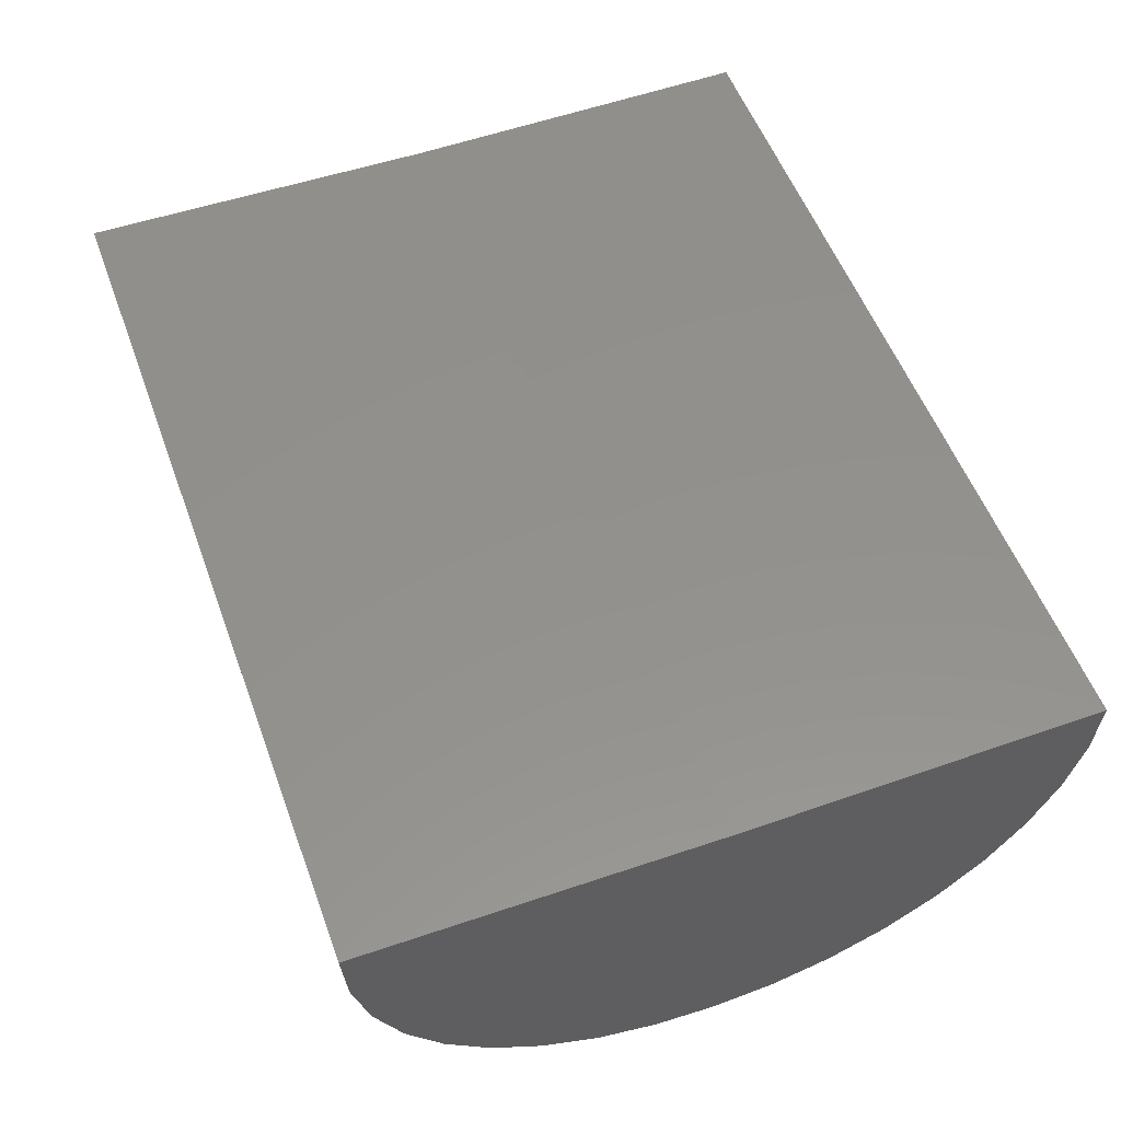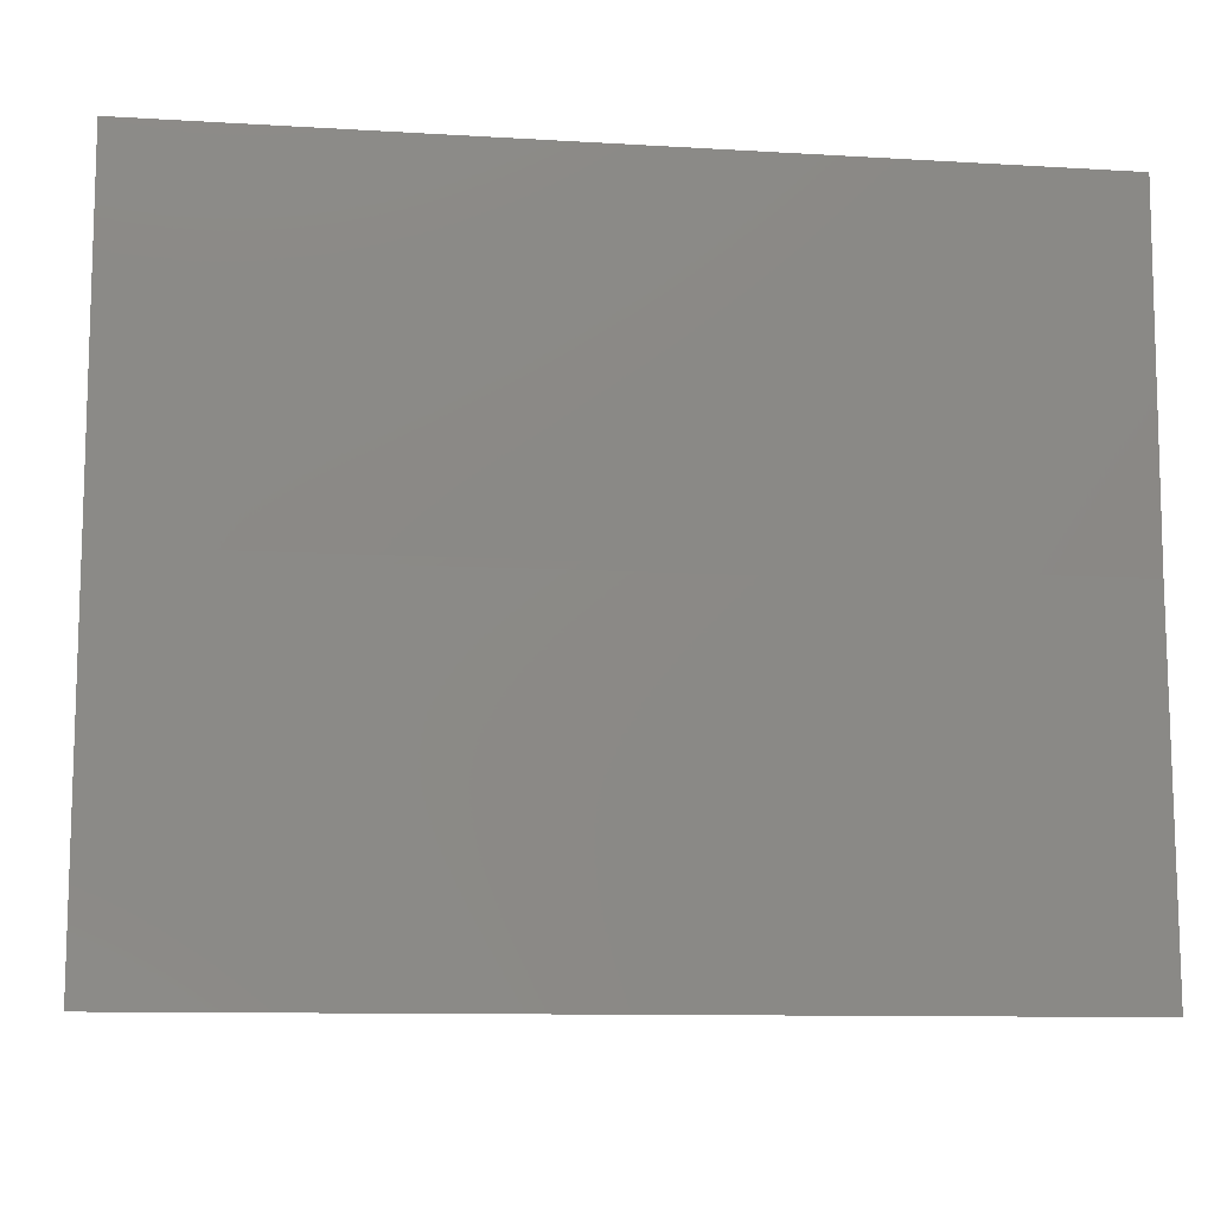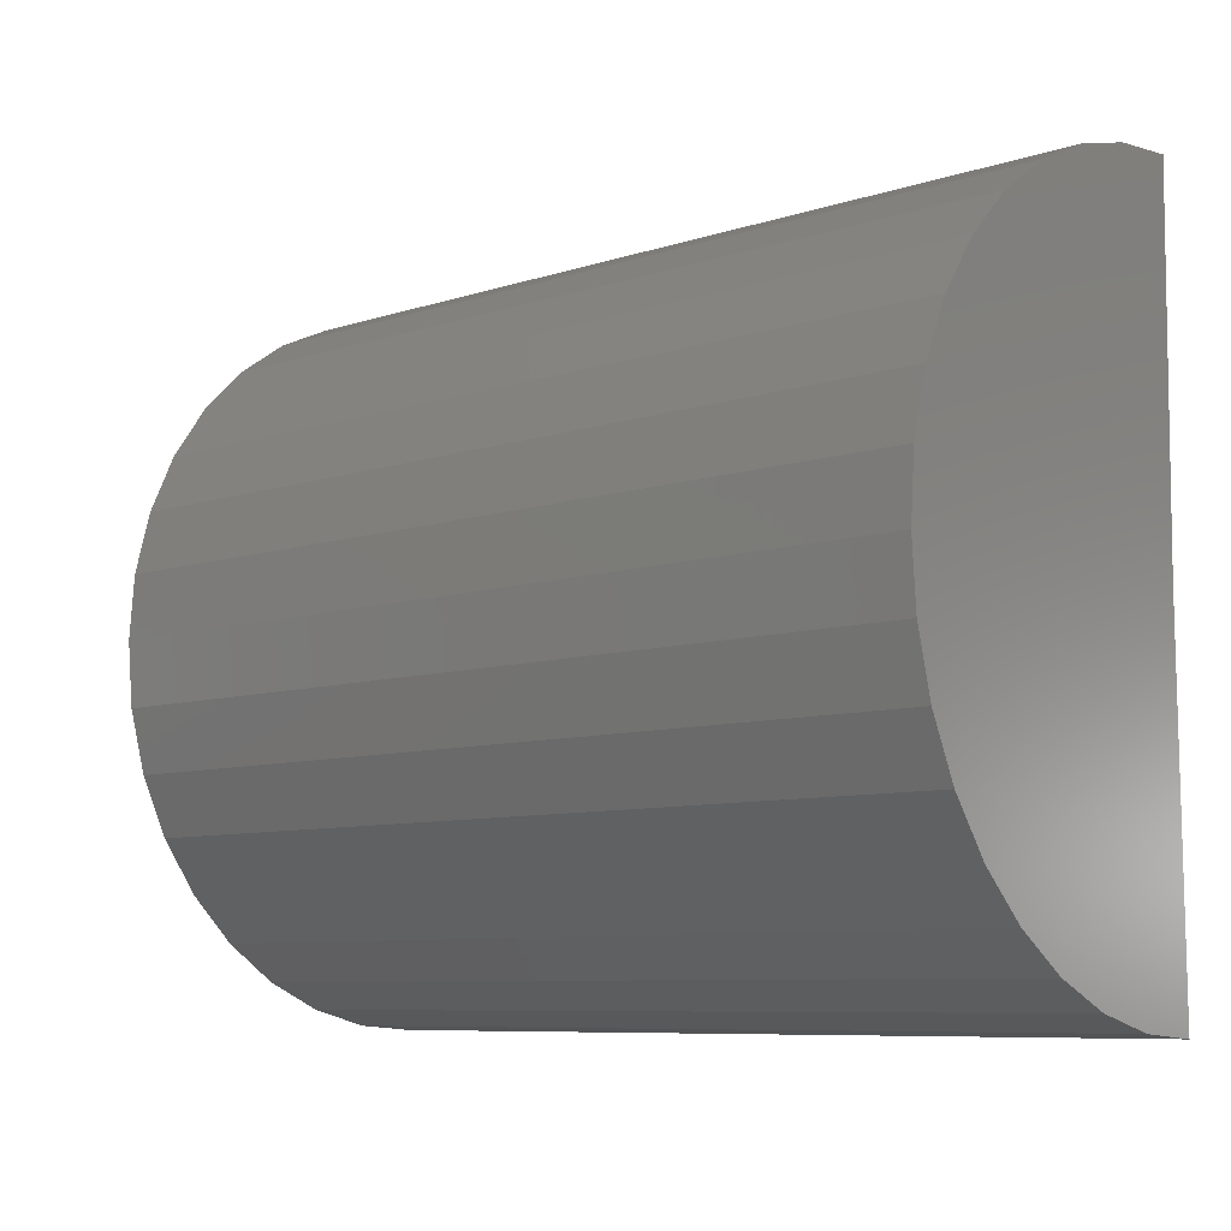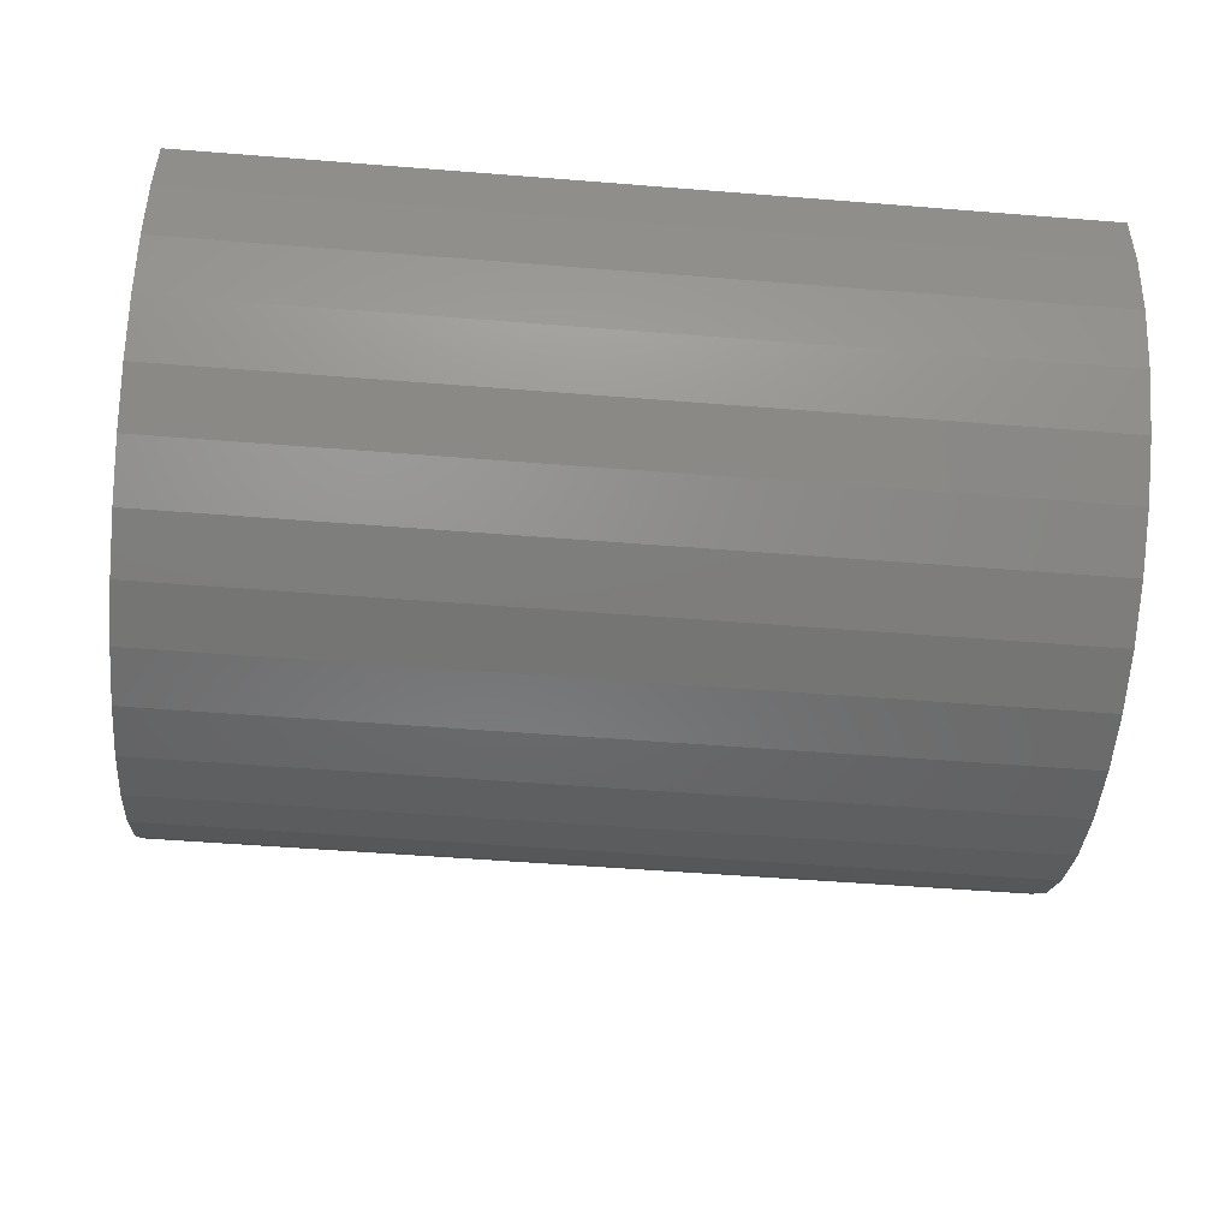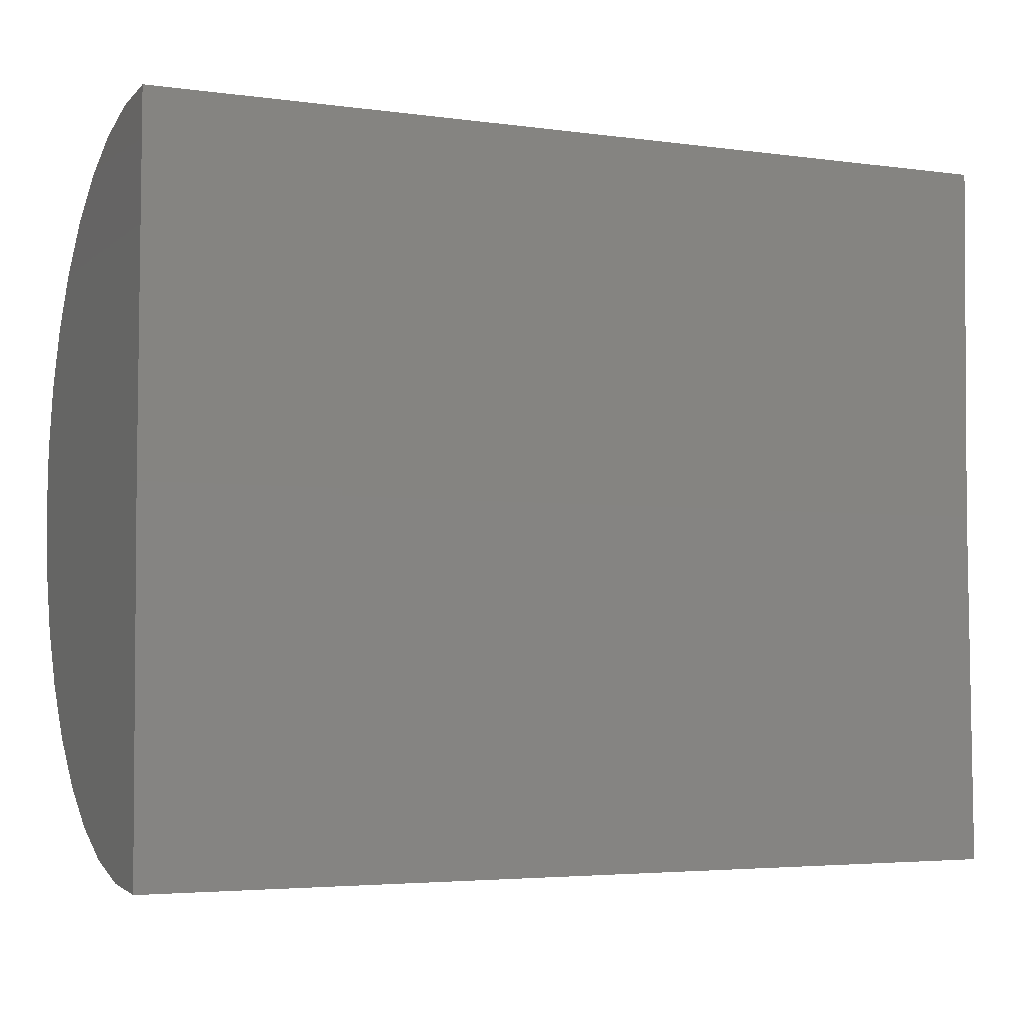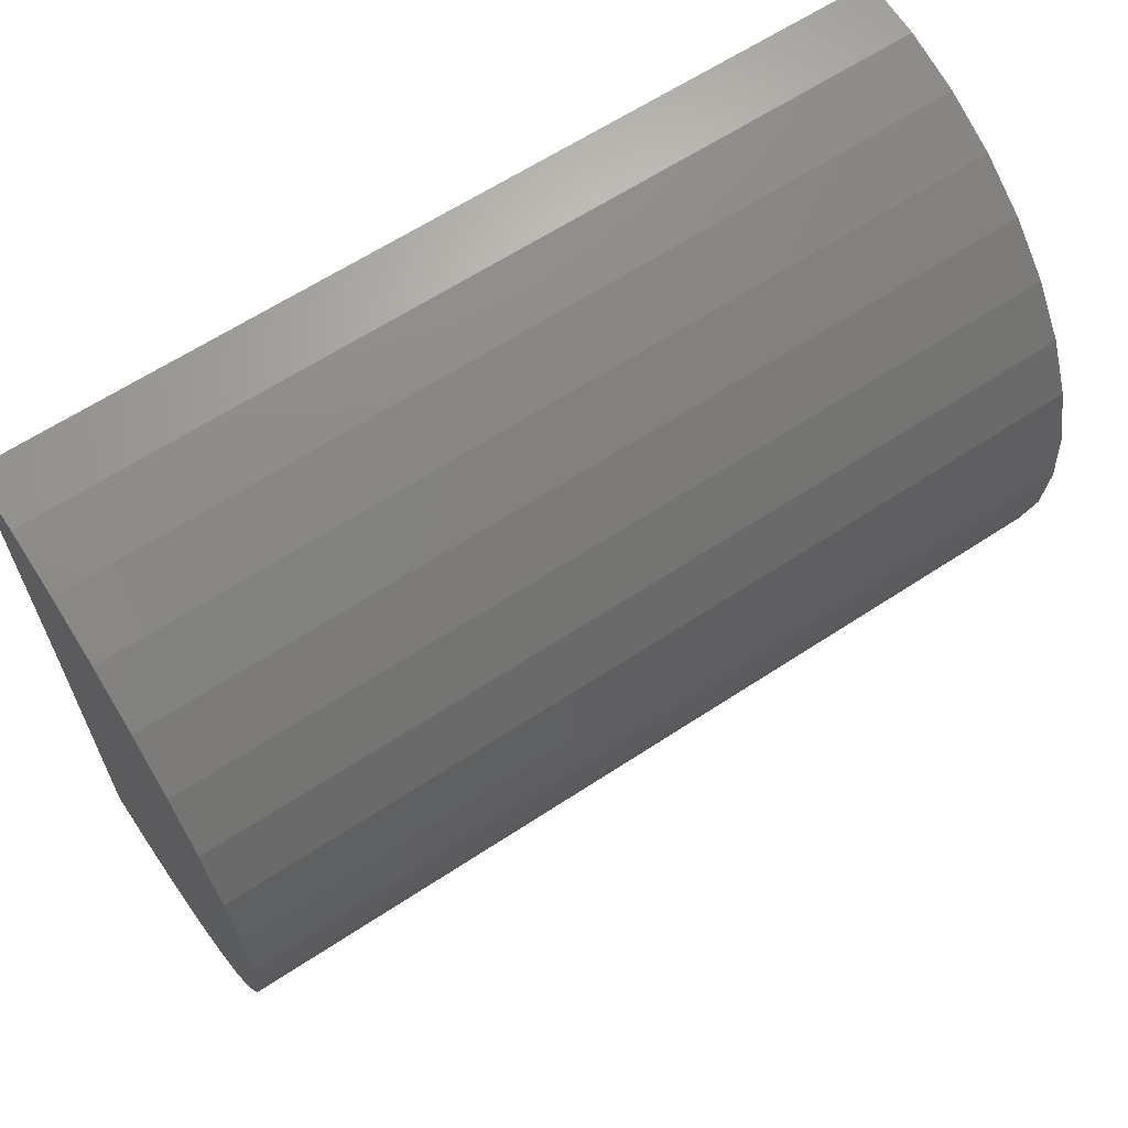
<metadata>
{"format":"stl","ext":"stl","renderer":"f3d","projection":"perspective","resolution":1024,"background":"white","views":[{"elev":54.4,"azim":69.9,"up":"+Y"},{"elev":-10.7,"azim":171.5,"up":"+Z"},{"elev":-8.1,"azim":42.2,"up":"+Z"},{"elev":-52.5,"azim":175.1,"up":"+Y"},{"elev":-4.0,"azim":155.6,"up":"+Z"},{"elev":63.4,"azim":-33.6,"up":"+Z"}]}
</metadata>
<code>
# stl→obj: 44 verts, 84 faces
v -0.3906 -0.3 -0.2969
v -0.3906 -0.2958 -0.244
v -0.3906 0 -0.2938
v -0.3906 0 -0.3
v -0.3906 -0.2958 -0.3498
v -0.3906 -0.2825 -0.1927
v -0.3906 -0.2602 -0.1445
v -0.3906 -0.2299 -0.101
v -0.3906 -0.1923 -0.06351
v -0.3906 -0.1488 -0.03323
v -0.3906 -0.1006 -0.0111
v -0.3906 -0.0492 0.002188
v -0.3906 0.003696 0.006227
v -0.3906 0.003696 -0.6
v -0.3906 -0.0492 -0.5959
v -0.3906 -0.1006 -0.5826
v -0.3906 -0.1488 -0.5605
v -0.3906 -0.1923 -0.5302
v -0.3906 -0.2299 -0.4928
v -0.3906 -0.2602 -0.4493
v -0.3906 -0.2825 -0.4011
v 0.3594 4.163e-17 -0.2938
v 0.3594 0.003696 0.006227
v 0.3594 -0.0492 0.002188
v 0.3594 -0.1006 -0.0111
v 0.3594 -0.1488 -0.03323
v 0.3594 -0.1923 -0.06351
v 0.3594 -0.2299 -0.101
v 0.3594 -0.2602 -0.1445
v 0.3594 -0.2825 -0.1927
v 0.3594 -0.2958 -0.244
v 0.3594 -0.3 -0.2969
v 0.3594 4.163e-17 -0.3
v 0.3594 -0.2958 -0.3498
v 0.3594 -0.2825 -0.4011
v 0.3594 -0.2602 -0.4493
v 0.3594 -0.2299 -0.4928
v 0.3594 -0.1923 -0.5302
v 0.3594 -0.1488 -0.5605
v 0.3594 -0.1006 -0.5826
v 0.3594 -0.0492 -0.5959
v 0.3594 0.003696 -0.6
v -0.2139 -0.3 -0.2969
v 0.2187 -0.3 -0.2969
f 1 2 3
f 1 3 4
f 1 4 5
f 3 2 6
f 3 6 7
f 3 7 8
f 3 8 9
f 3 9 10
f 3 10 11
f 3 11 12
f 3 12 13
f 4 14 15
f 4 15 16
f 4 16 17
f 4 17 18
f 4 18 19
f 4 19 20
f 4 20 21
f 4 21 5
f 22 23 24
f 22 24 25
f 22 25 26
f 22 26 27
f 22 27 28
f 22 28 29
f 22 29 30
f 22 30 31
f 22 31 32
f 22 32 33
f 33 32 34
f 33 34 35
f 33 35 36
f 33 36 37
f 33 37 38
f 33 38 39
f 33 39 40
f 33 40 41
f 33 41 42
f 31 2 1
f 31 1 43
f 31 43 44
f 31 44 32
f 23 13 24
f 24 13 12
f 24 12 25
f 25 12 11
f 25 11 26
f 26 11 10
f 26 10 27
f 27 10 9
f 27 9 28
f 28 9 8
f 28 8 29
f 29 8 7
f 29 7 30
f 30 7 6
f 30 6 31
f 31 6 2
f 5 34 32
f 5 32 44
f 5 44 43
f 5 43 1
f 14 42 15
f 15 42 41
f 15 41 16
f 16 41 40
f 16 40 17
f 17 40 39
f 17 39 18
f 18 39 38
f 18 38 19
f 19 38 37
f 19 37 20
f 20 37 36
f 20 36 21
f 21 36 35
f 21 35 5
f 5 35 34
f 4 3 33
f 33 3 22
f 4 33 14
f 14 33 42
f 3 13 22
f 22 13 23

</code>
